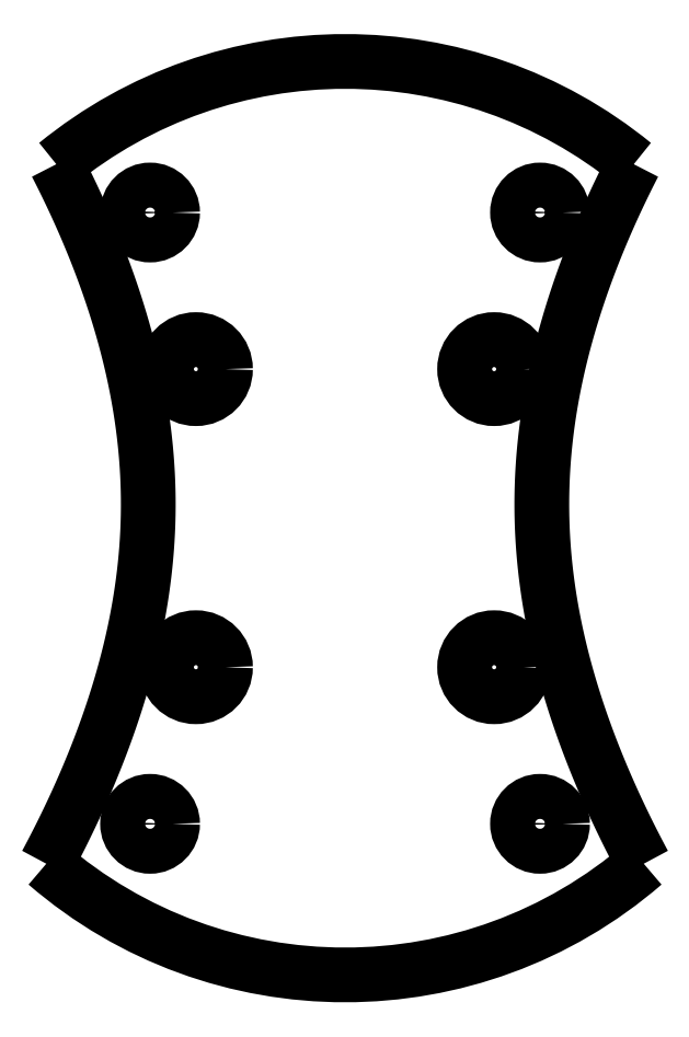
<metadata>
{"format":"dxf","ext":"dxf","renderer":"ezdxf+matplotlib","layout":"modelspace","background":"white","min_lineweight":24,"dpi":150}
</metadata>
<code>
0
SECTION
2
ENTITIES
0
CIRCLE
8
0
10
10.61
20
11.89
30
0
40
2.1
210
0
220
-0
230
1
0
CIRCLE
8
0
10
-10.61
20
33.11
30
0
40
2.1
210
0
220
-0
230
1
0
CIRCLE
8
0
10
10.61
20
33.11
30
0
40
2.1
210
0
220
-0
230
1
0
CIRCLE
8
0
10
-10.61
20
11.89
30
0
40
2.1
210
0
220
-0
230
1
0
CIRCLE
8
0
10
13.87
20
44.25
30
0
40
1.6
210
0
220
-0
230
1
0
CIRCLE
8
0
10
13.87
20
0.75
30
0
40
1.6
210
0
220
-0
230
1
0
CIRCLE
8
0
10
-13.87
20
44.25
30
0
40
1.6
210
0
220
-0
230
1
0
CIRCLE
8
0
10
-13.87
20
0.75
30
0
40
1.6
210
0
220
-0
230
1
0
SPLINE
8
0
70
4
71
5
72
21
73
15
74
0
42
1e-09
43
1e-10
44
1e-10
40
0
40
0
40
0
40
0
40
0
40
0
40
0.1
40
0.2
40
0.3
40
0.4
40
0.5
40
0.6
40
0.7
40
0.8
40
0.9
40
1
40
1
40
1
40
1
40
1
40
1
41
1
41
1
41
1
41
1
41
1
41
1
41
1
41
1
41
1
41
1
41
1
41
1
41
1
41
1
41
1
10
21.25
20
-2.089
30
0
10
20.72
20
-1.089
30
0
10
19.69
20
0.9122
30
0
10
18.28
20
3.912
30
0
10
16.69
20
7.909
30
0
10
15.19
20
12.9
30
0
10
14.23
20
17.89
30
0
10
13.85
20
22.87
30
0
10
14.08
20
27.84
30
0
10
14.89
20
32.81
30
0
10
16.25
20
37.78
30
0
10
17.73
20
41.74
30
0
10
19.06
20
44.72
30
0
10
20.03
20
46.7
30
0
10
20.54
20
47.69
30
0
0
ARC
8
0
10
-2.22e-15
20
22.5
30
0
40
32.5
210
0
220
-0
230
1
50
50.8
51
129.2
0
SPLINE
8
0
70
4
71
5
72
21
73
15
74
0
42
1e-09
43
1e-10
44
1e-10
40
-1
40
-1
40
-1
40
-1
40
-1
40
-1
40
-0.9
40
-0.8
40
-0.7
40
-0.6
40
-0.5
40
-0.4
40
-0.3
40
-0.2
40
-0.1
40
0
40
0
40
0
40
0
40
0
40
0
41
1
41
1
41
1
41
1
41
1
41
1
41
1
41
1
41
1
41
1
41
1
41
1
41
1
41
1
41
1
10
-20.54
20
47.69
30
0
10
-20.03
20
46.7
30
0
10
-19.06
20
44.72
30
0
10
-17.73
20
41.74
30
0
10
-16.25
20
37.78
30
0
10
-14.89
20
32.81
30
0
10
-14.08
20
27.84
30
0
10
-13.85
20
22.87
30
0
10
-14.23
20
17.89
30
0
10
-15.19
20
12.9
30
0
10
-16.69
20
7.909
30
0
10
-18.28
20
3.912
30
0
10
-19.69
20
0.9122
30
0
10
-20.72
20
-1.089
30
0
10
-21.25
20
-2.089
30
0
0
ARC
8
0
10
-2.22e-15
20
22.5
30
0
40
32.5
210
0
220
0
230
1
50
229.2
51
310.8
0
ENDSEC
0
EOF

</code>
